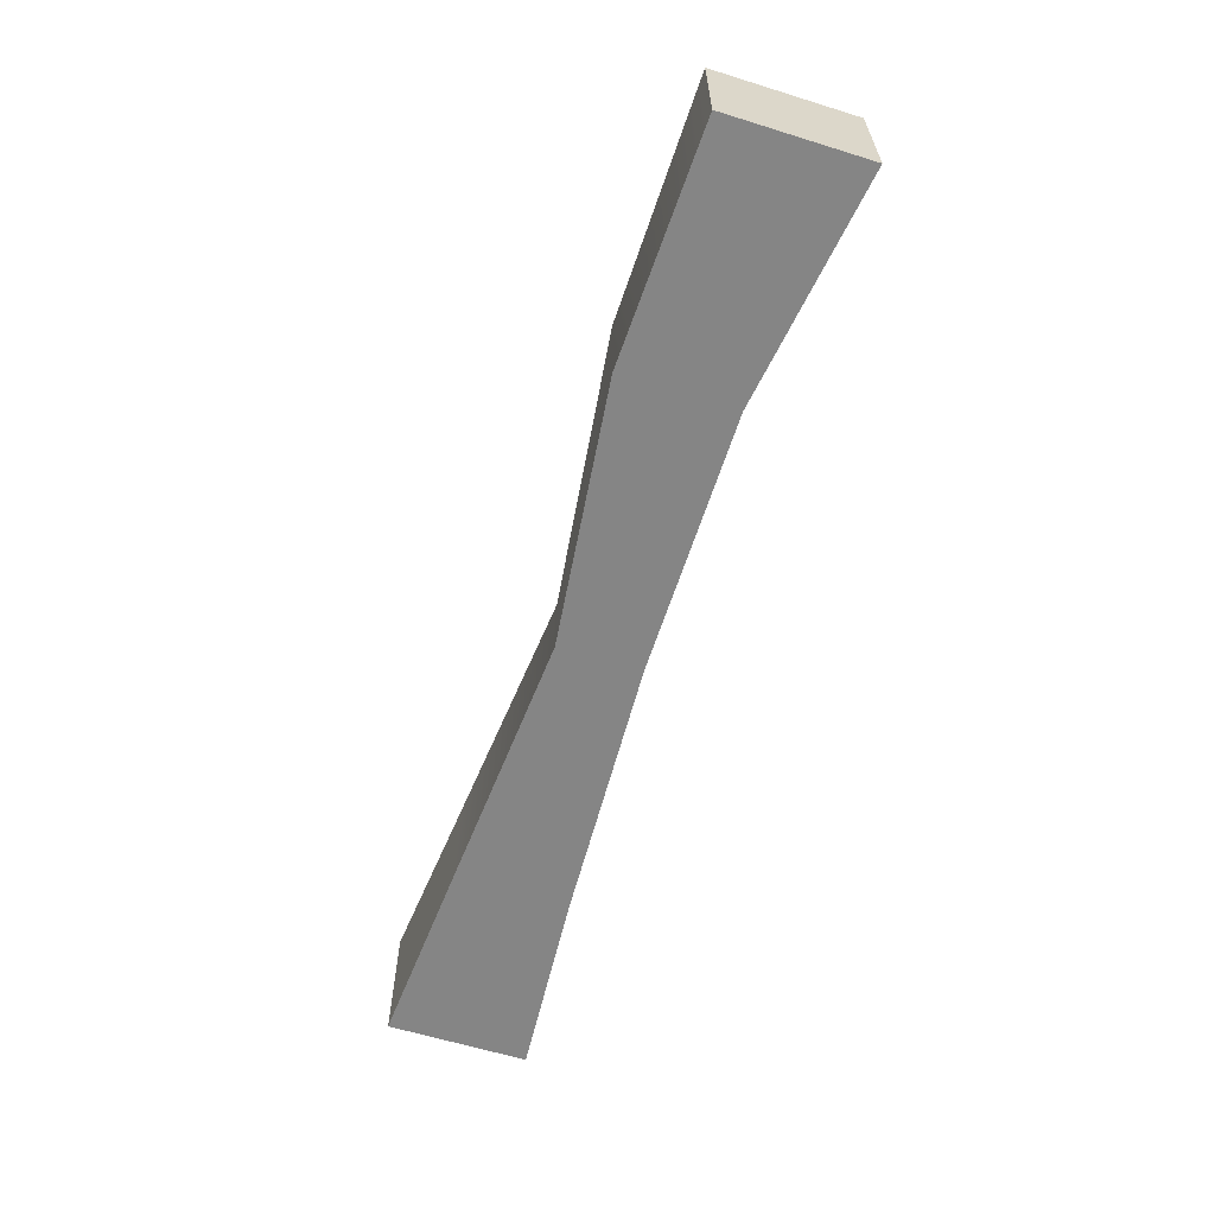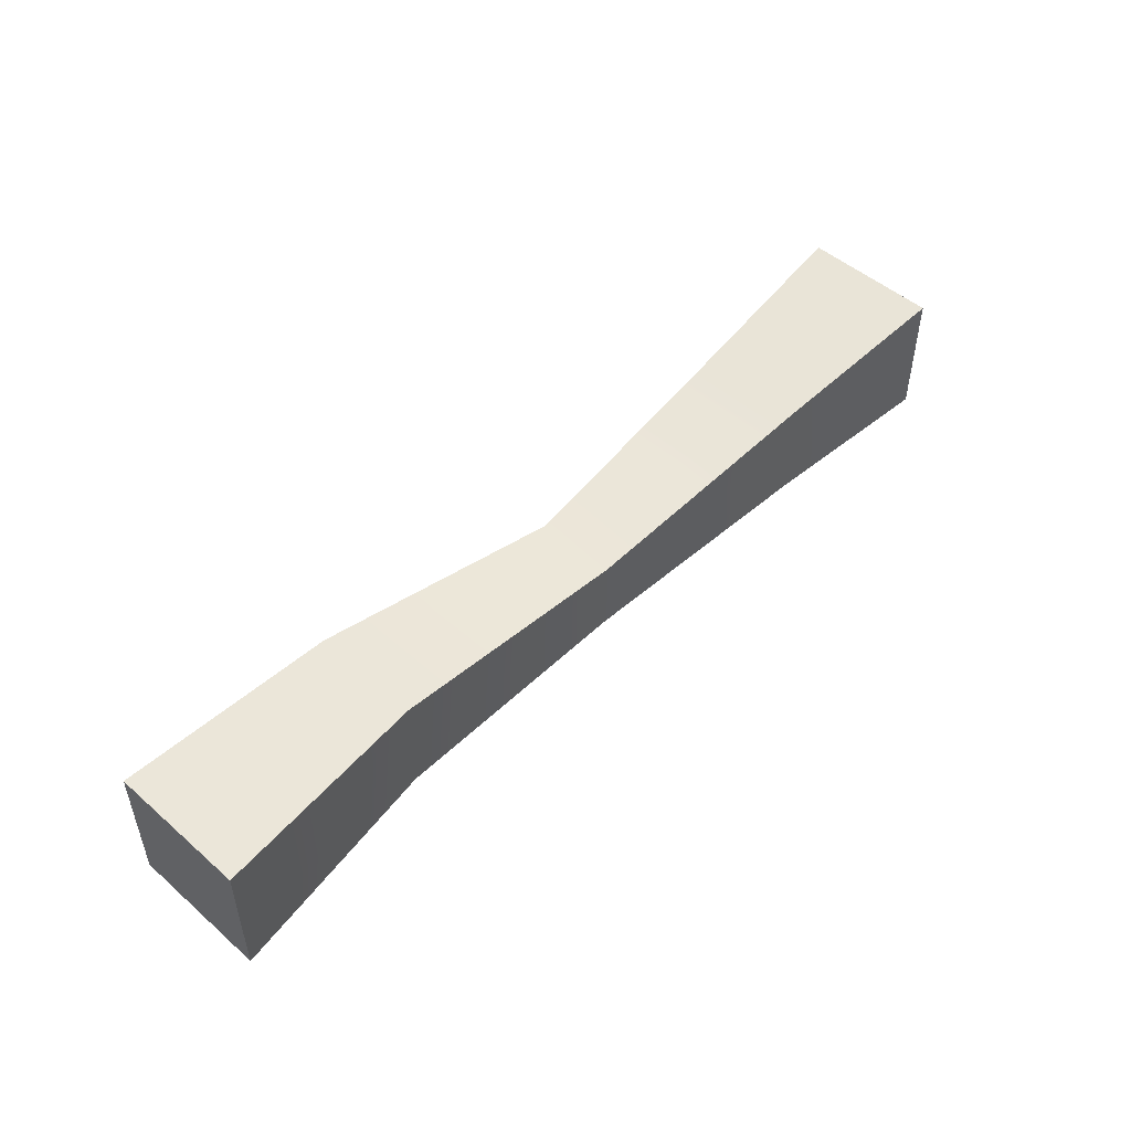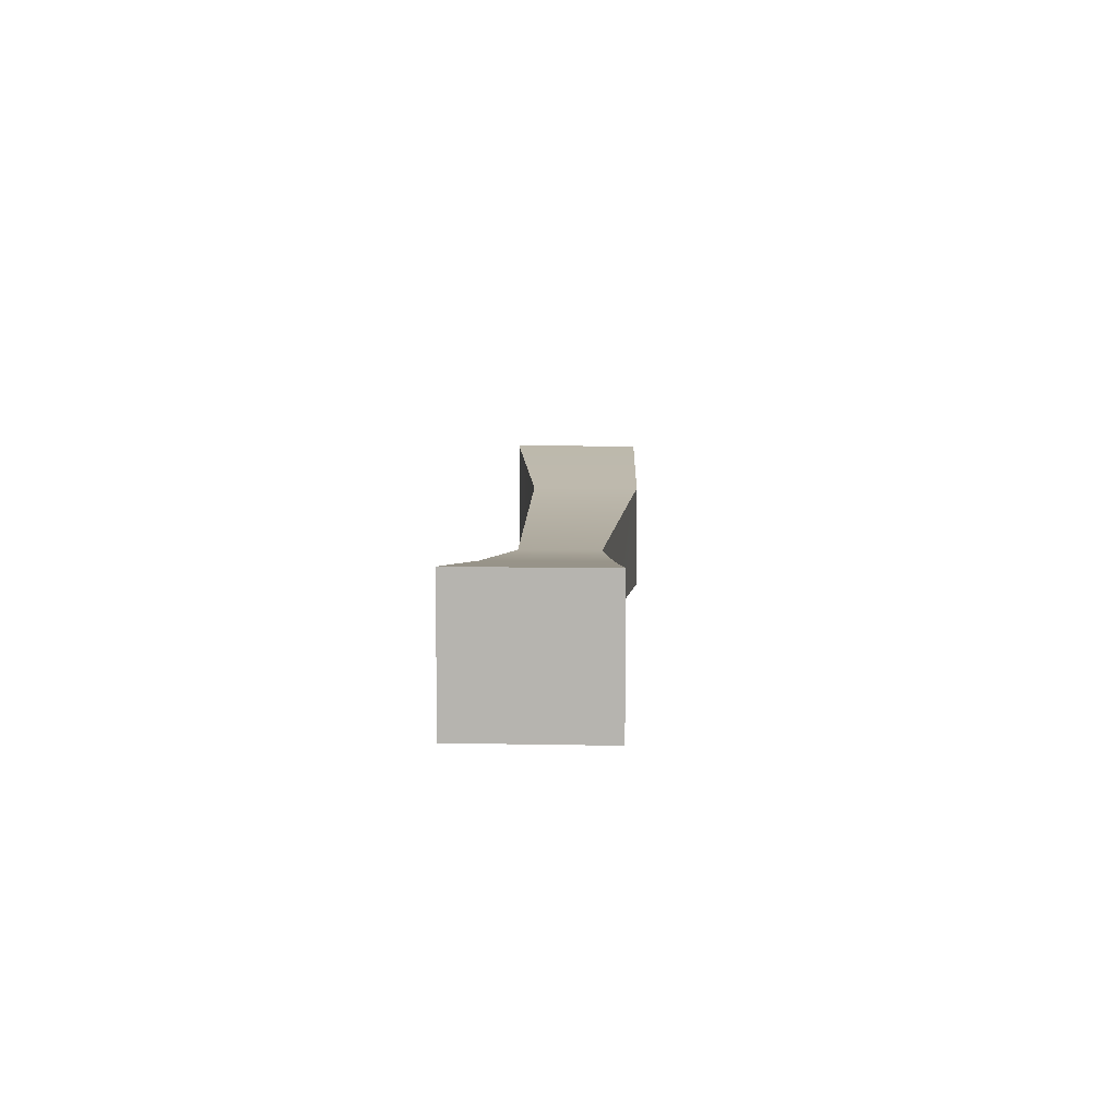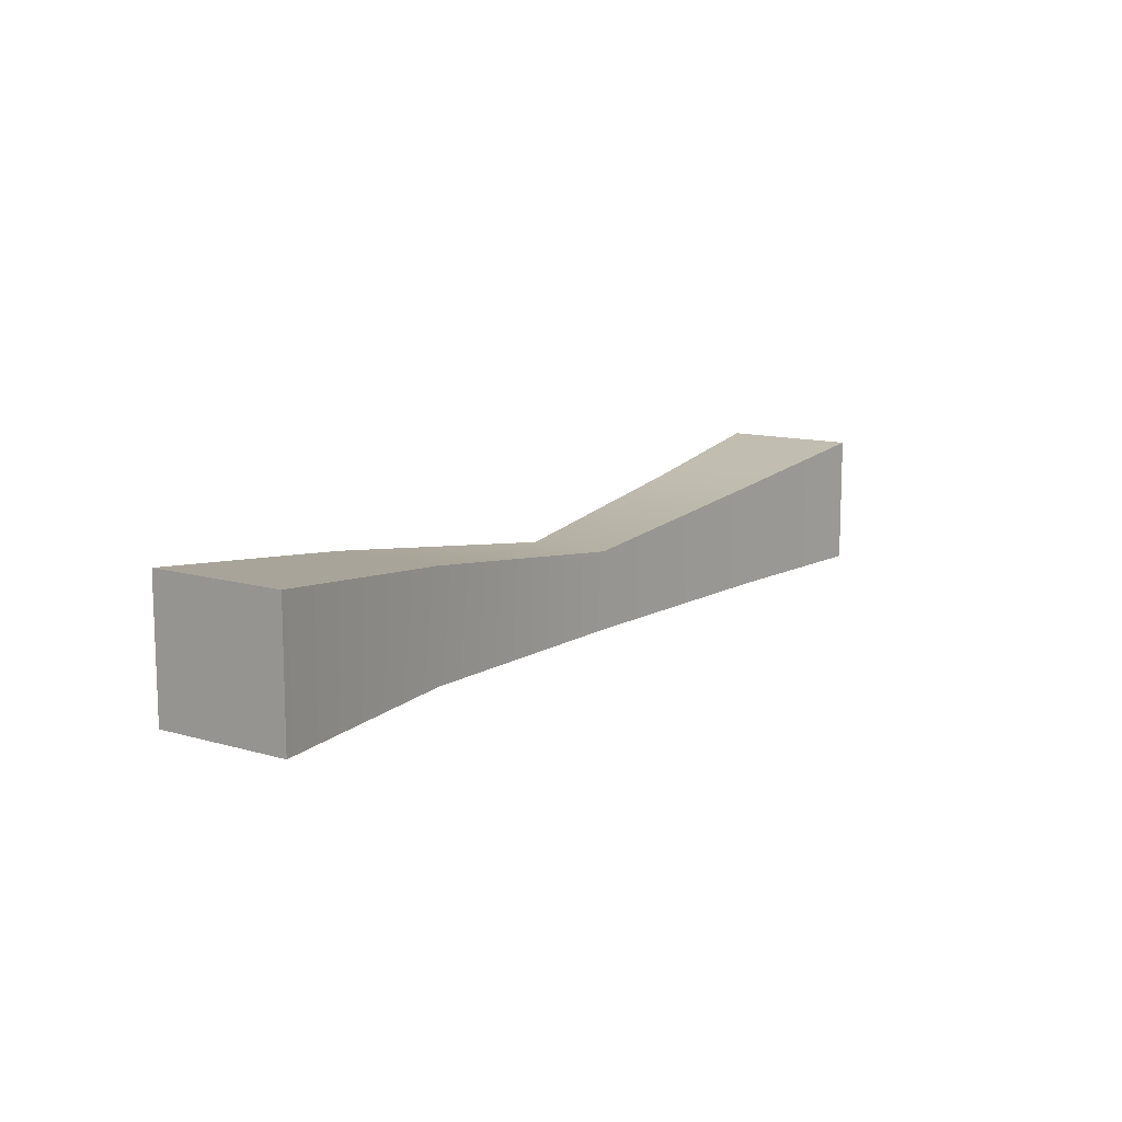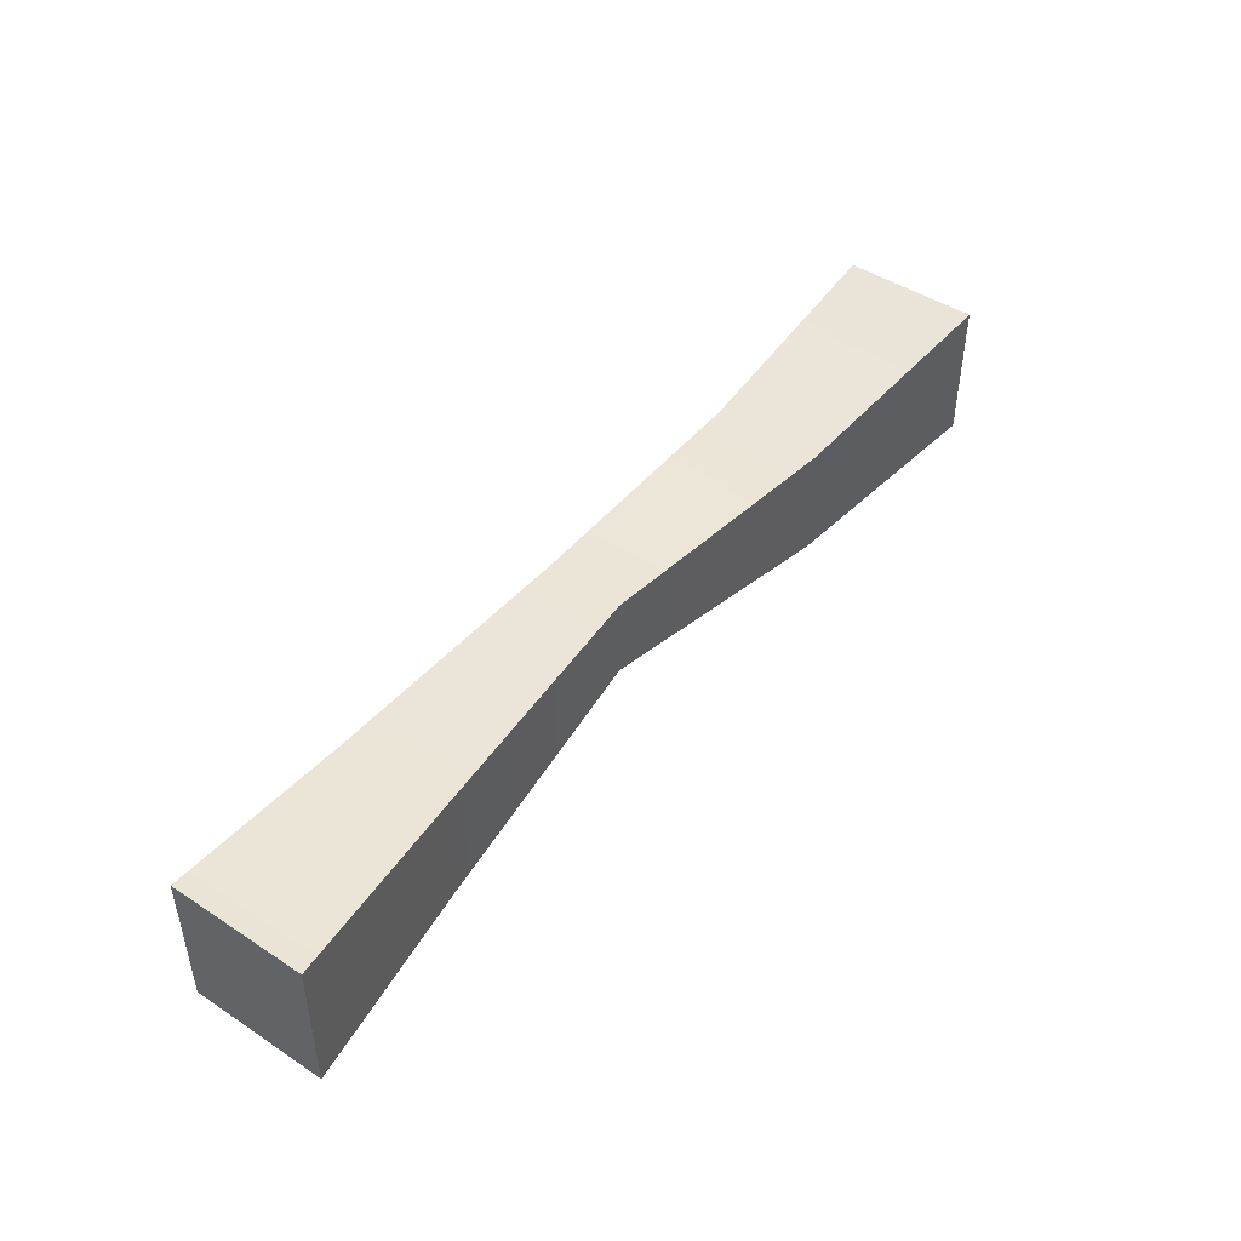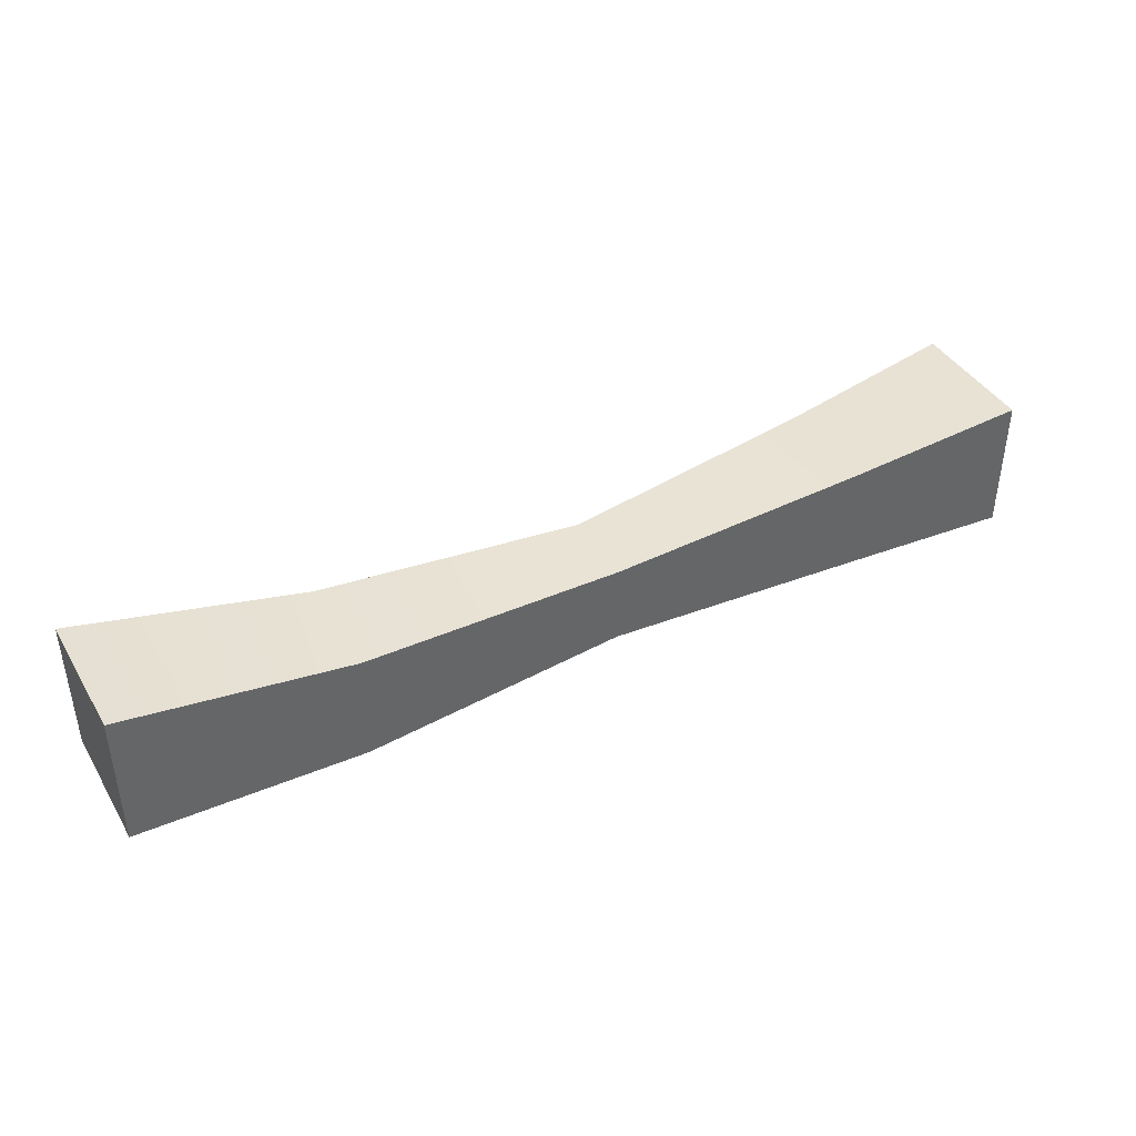
<metadata>
{"format":"obj","ext":"obj","renderer":"f3d","projection":"perspective","resolution":1024,"background":"white","views":[{"elev":-61.7,"azim":-107.5,"up":"+Y"},{"elev":49.6,"azim":-46.2,"up":"+Y"},{"elev":8.8,"azim":93.2,"up":"+Y"},{"elev":11.7,"azim":-54.9,"up":"+Y"},{"elev":46.0,"azim":126.9,"up":"+Z"},{"elev":41.2,"azim":-28.5,"up":"+Z"}]}
</metadata>
<code>
g default
v -1.682 -0.2359 0.2682
v 1.682 -0.2359 0.2299
v -1.682 0.2381 0.2682
v 1.682 0.2381 0.2299
v -1.682 0.2381 -0.2299
v 1.682 0.2381 -0.2682
v -1.682 -0.2359 -0.2299
v 1.682 -0.2359 -0.2682
v -0.8662 -0.2348 0.1454
v -0.8662 0.149 0.1454
v -0.8662 0.149 -0.2578
v -0.8662 -0.2348 -0.2578
v 1.006 -0.2348 0.1825
v 1.006 0.149 0.1825
v 1.006 0.149 -0.2208
v 1.006 -0.2348 -0.2208
v 0.06021 -0.2381 0.1395
v 0.06021 0.04034 0.1395
v 0.06021 0.04034 -0.1531
v 0.06021 -0.2381 -0.1531
f 1 9 10 3
f 3 10 11 5
f 5 11 12 7
f 7 12 9 1
f 2 8 6 4
f 7 1 3 5
f 9 17 18 10
f 11 10 18 19
f 12 11 19 20
f 9 12 20 17
f 13 2 4 14
f 15 14 4 6
f 16 15 6 8
f 13 16 8 2
f 17 13 14 18
f 19 18 14 15
f 20 19 15 16
f 17 20 16 13

</code>
